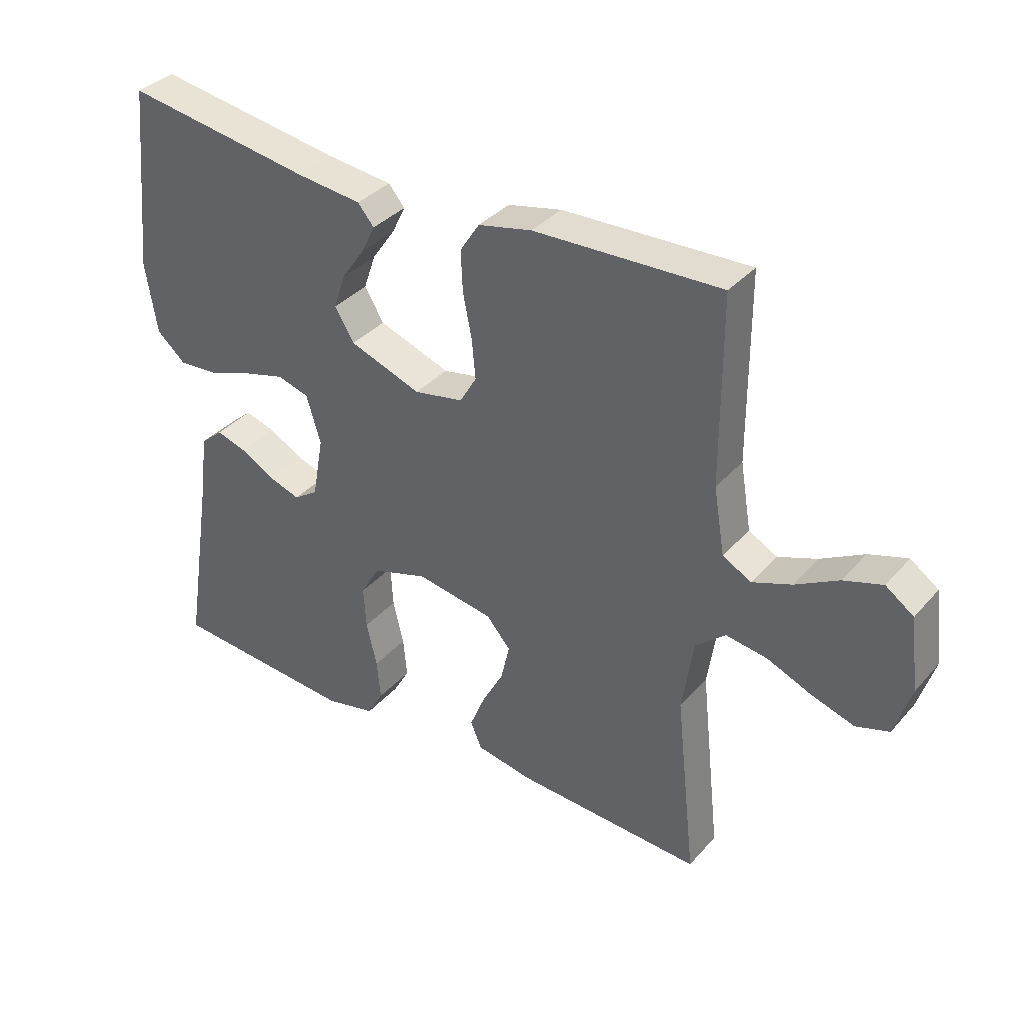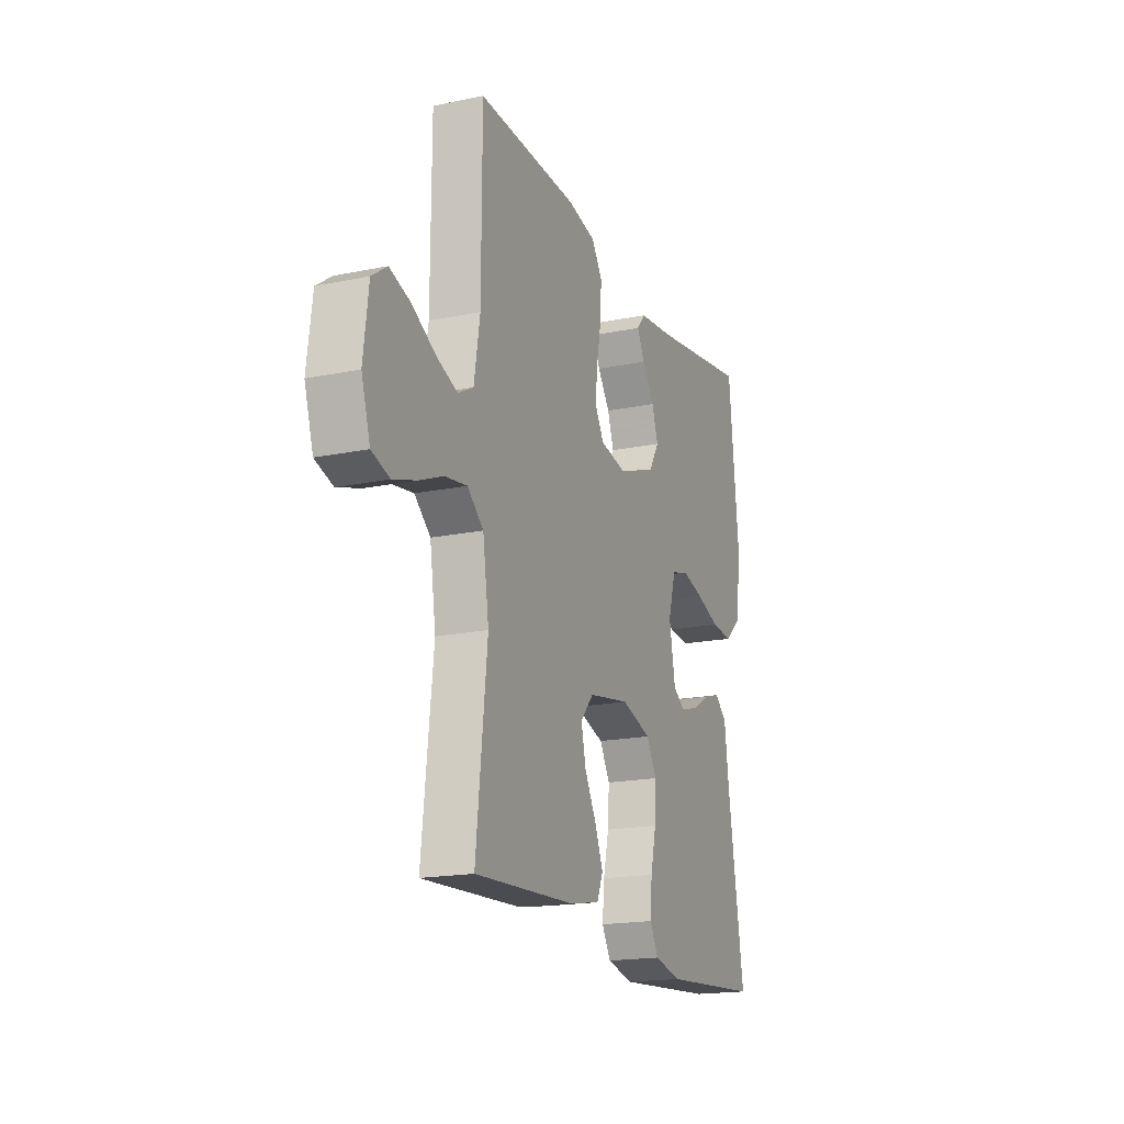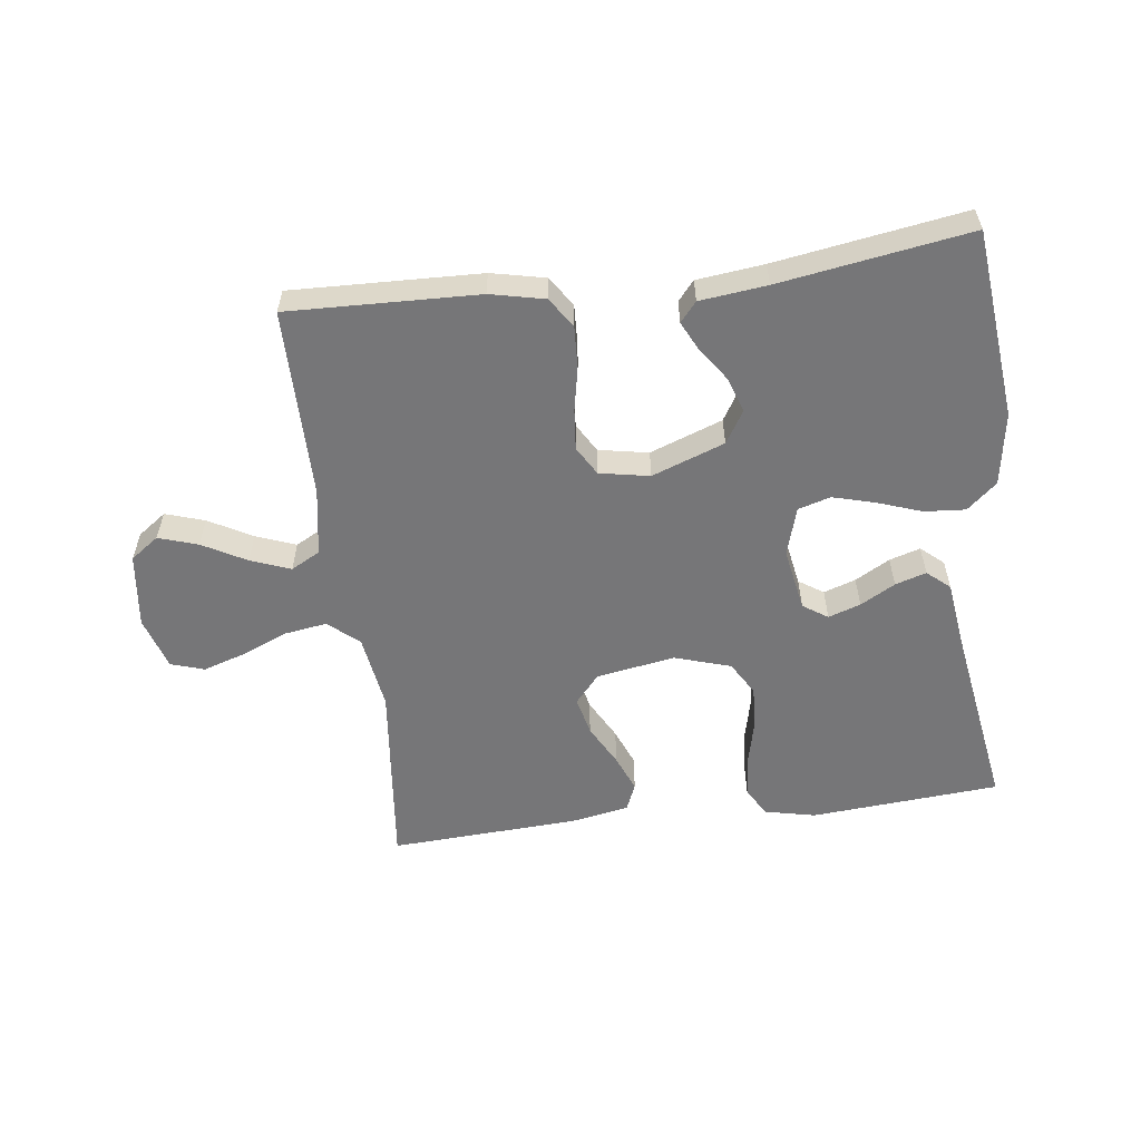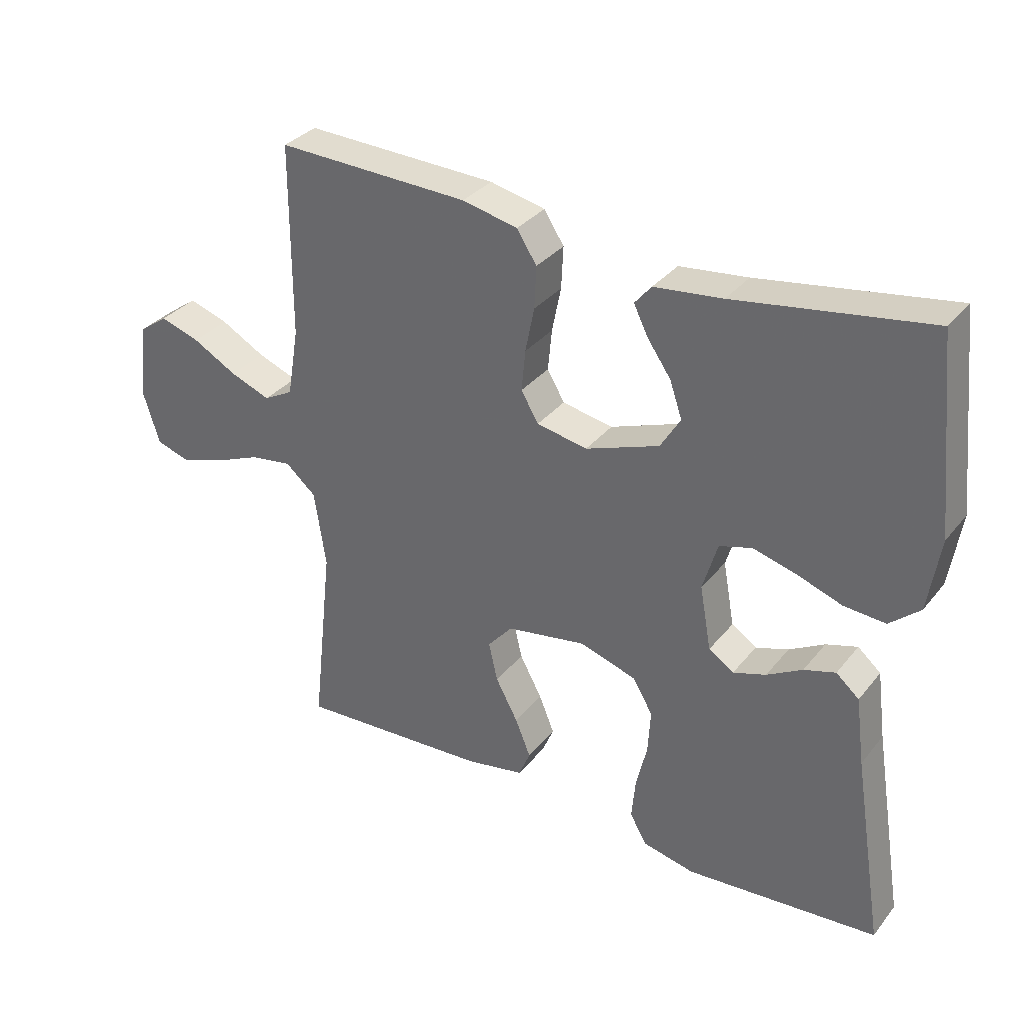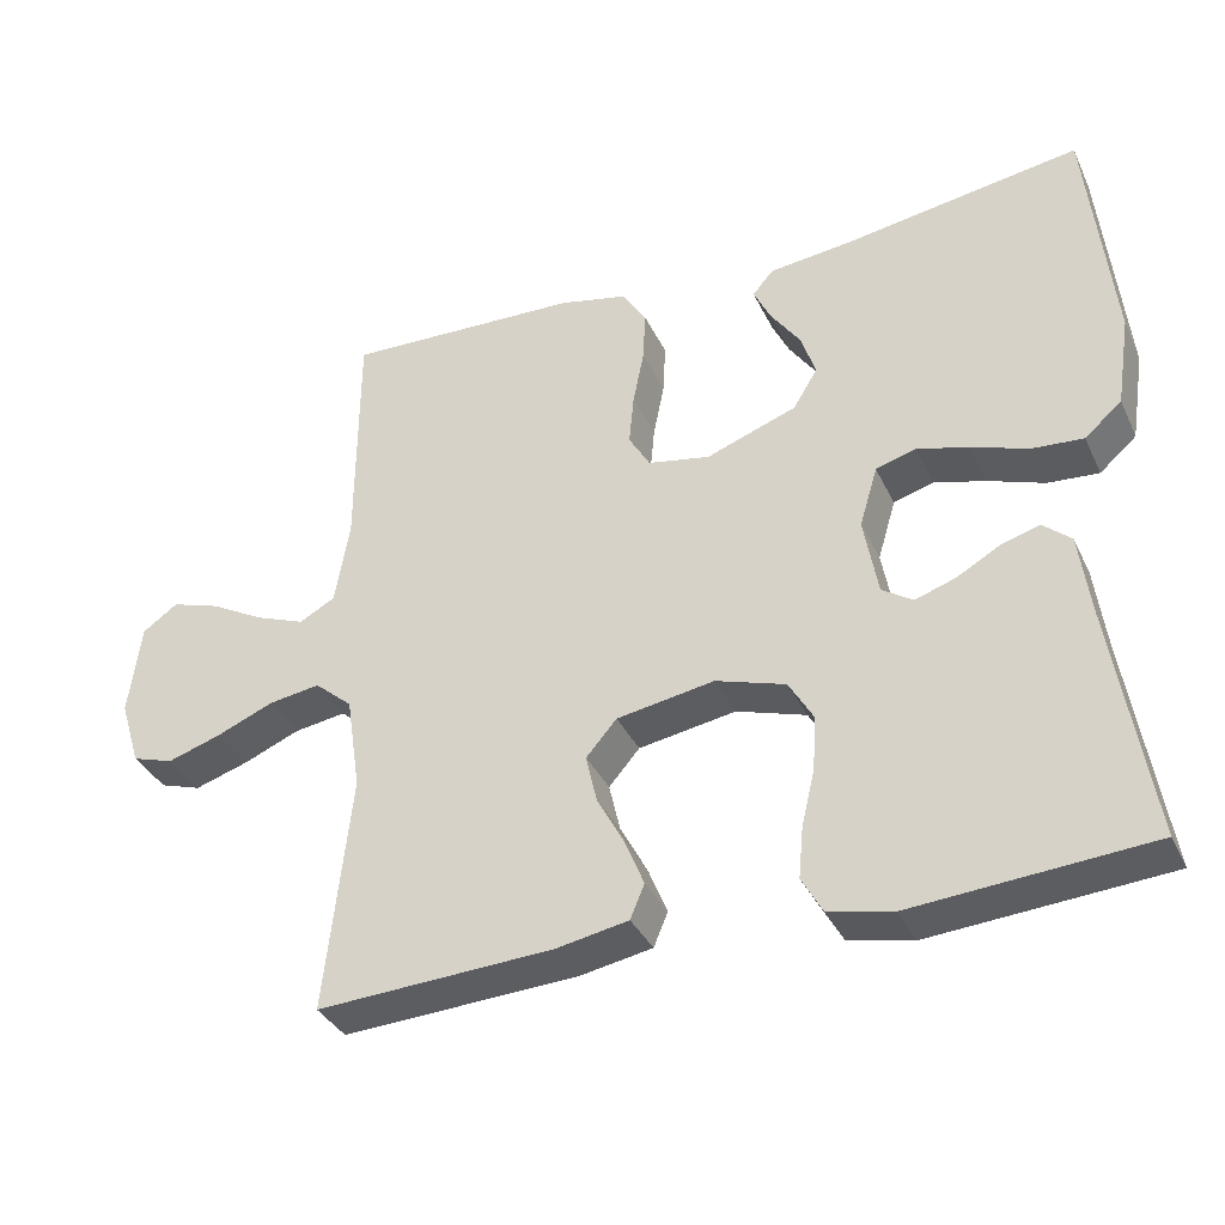
<metadata>
{"format":"obj","ext":"obj","renderer":"f3d","projection":"perspective","resolution":1024,"background":"white","views":[{"elev":35.8,"azim":-144.6,"up":"+Z"},{"elev":-18.2,"azim":-68.1,"up":"+Z"},{"elev":-56.9,"azim":7.3,"up":"+Y"},{"elev":33.1,"azim":32.4,"up":"+Z"},{"elev":-35.6,"azim":22.9,"up":"+Z"}]}
</metadata>
<code>
v 0.5 0.07 -0.5
v 0.2 0.07 -0.523
v 0.119 0.07 -0.505
v 0.093 0.07 -0.459
v 0.099 0.07 -0.394
v 0.116 0.07 -0.322
v 0.12 0.07 -0.254
v 0.089 0.07 -0.201
v 0 0.07 -0.173
v -0.124 0.07 -0.194
v -0.163 0.07 -0.239
v -0.149 0.07 -0.3
v -0.114 0.07 -0.365
v -0.09 0.07 -0.424
v -0.108 0.07 -0.467
v -0.2 0.07 -0.484
v -0.5 0.07 -0.5
v -0.467 0.07 -0.2
v -0.485 0.07 -0.08
v -0.533 0.07 -0.039
v -0.599 0.07 -0.049
v -0.671 0.07 -0.079
v -0.74 0.07 -0.101
v -0.793 0.07 -0.084
v -0.819 0.07 0
v -0.804 0.07 0.118
v -0.759 0.07 0.15
v -0.697 0.07 0.13
v -0.628 0.07 0.092
v -0.565 0.07 0.068
v -0.519 0.07 0.093
v -0.501 0.07 0.2
v -0.5 0.07 0.5
v -0.2 0.07 0.49
v -0.114 0.07 0.471
v -0.083 0.07 0.423
v -0.086 0.07 0.358
v -0.1 0.07 0.288
v -0.106 0.07 0.224
v -0.079 0.07 0.178
v 0 0.07 0.163
v 0.115 0.07 0.205
v 0.146 0.07 0.256
v 0.127 0.07 0.312
v 0.09 0.07 0.365
v 0.068 0.07 0.41
v 0.094 0.07 0.441
v 0.2 0.07 0.453
v 0.5 0.07 0.5
v 0.531 0.07 0.2
v 0.513 0.07 0.085
v 0.466 0.07 0.044
v 0.401 0.07 0.049
v 0.33 0.07 0.074
v 0.264 0.07 0.092
v 0.213 0.07 0.077
v 0.19 0.07 0
v 0.208 0.07 -0.1
v 0.247 0.07 -0.126
v 0.298 0.07 -0.109
v 0.353 0.07 -0.078
v 0.402 0.07 -0.063
v 0.438 0.07 -0.094
v 0.452 0.07 -0.2
v 0.5 0 -0.5
v 0.2 0 -0.523
v 0.119 0 -0.505
v 0.093 0 -0.459
v 0.099 0 -0.394
v 0.116 0 -0.322
v 0.12 0 -0.254
v 0.089 0 -0.201
v 0 0 -0.173
v -0.124 0 -0.194
v -0.163 0 -0.239
v -0.149 0 -0.3
v -0.114 0 -0.365
v -0.09 0 -0.424
v -0.108 0 -0.467
v -0.2 0 -0.484
v -0.5 0 -0.5
v -0.467 0 -0.2
v -0.485 0 -0.08
v -0.533 0 -0.039
v -0.599 0 -0.049
v -0.671 0 -0.079
v -0.74 0 -0.101
v -0.793 0 -0.084
v -0.819 0 0
v -0.804 0 0.118
v -0.759 0 0.15
v -0.697 0 0.13
v -0.628 0 0.092
v -0.565 0 0.068
v -0.519 0 0.093
v -0.501 0 0.2
v -0.5 0 0.5
v -0.2 0 0.49
v -0.114 0 0.471
v -0.083 0 0.423
v -0.086 0 0.358
v -0.1 0 0.288
v -0.106 0 0.224
v -0.079 0 0.178
v 0 0 0.163
v 0.115 0 0.205
v 0.146 0 0.256
v 0.127 0 0.312
v 0.09 0 0.365
v 0.068 0 0.41
v 0.094 0 0.441
v 0.2 0 0.453
v 0.5 0 0.5
v 0.531 0 0.2
v 0.513 0 0.085
v 0.466 0 0.044
v 0.401 0 0.049
v 0.33 0 0.074
v 0.264 0 0.092
v 0.213 0 0.077
v 0.19 0 0
v 0.208 0 -0.1
v 0.247 0 -0.126
v 0.298 0 -0.109
v 0.353 0 -0.078
v 0.402 0 -0.063
v 0.438 0 -0.094
v 0.452 0 -0.2
f 62 63 64
f 61 62 64
f 60 61 64
f 4 5 6
f 3 4 6
f 2 3 6
f 1 2 6
f 64 1 6
f 60 64 6
f 59 60 6
f 58 59 6 7
f 57 58 7 8
f 56 57 8 9
f 52 53 54
f 51 52 54
f 50 51 54
f 49 50 54
f 48 49 54
f 47 48 54
f 46 47 54
f 45 46 54
f 44 45 54
f 43 44 54 55
f 42 43 55 56
f 36 37 38
f 35 36 38
f 34 35 38
f 33 34 38
f 32 33 38
f 31 32 38 39
f 30 31 39 40
f 27 28 29
f 26 27 29
f 25 26 29
f 24 25 29
f 23 24 29
f 22 23 29
f 21 22 29
f 20 21 29 30
f 30 40 41
f 20 30 41
f 19 20 41
f 16 17 18
f 15 16 18
f 14 15 18
f 13 14 18
f 12 13 18
f 11 12 18 19
f 56 9 10
f 42 56 10
f 41 42 10
f 19 41 10
f 10 11 19
f 128 127 126
f 128 126 125
f 128 125 124
f 70 69 68
f 70 68 67
f 70 67 66
f 70 66 65
f 70 65 128
f 70 128 124
f 70 124 123
f 71 70 123 122
f 72 71 122 121
f 73 72 121 120
f 118 117 116
f 118 116 115
f 118 115 114
f 118 114 113
f 118 113 112
f 118 112 111
f 118 111 110
f 118 110 109
f 118 109 108
f 119 118 108 107
f 120 119 107 106
f 102 101 100
f 102 100 99
f 102 99 98
f 102 98 97
f 102 97 96
f 103 102 96 95
f 104 103 95 94
f 93 92 91
f 93 91 90
f 93 90 89
f 93 89 88
f 93 88 87
f 93 87 86
f 93 86 85
f 94 93 85 84
f 105 104 94
f 105 94 84
f 105 84 83
f 82 81 80
f 82 80 79
f 82 79 78
f 82 78 77
f 82 77 76
f 83 82 76 75
f 74 73 120
f 74 120 106
f 74 106 105
f 74 105 83
f 83 75 74
f 1 65 66 2
f 2 66 67 3
f 3 67 68 4
f 4 68 69 5
f 5 69 70 6
f 6 70 71 7
f 7 71 72 8
f 8 72 73 9
f 9 73 74 10
f 10 74 75 11
f 11 75 76 12
f 12 76 77 13
f 13 77 78 14
f 14 78 79 15
f 15 79 80 16
f 16 80 81 17
f 17 81 82 18
f 18 82 83 19
f 19 83 84 20
f 20 84 85 21
f 21 85 86 22
f 22 86 87 23
f 23 87 88 24
f 24 88 89 25
f 25 89 90 26
f 26 90 91 27
f 27 91 92 28
f 28 92 93 29
f 29 93 94 30
f 30 94 95 31
f 31 95 96 32
f 32 96 97 33
f 33 97 98 34
f 34 98 99 35
f 35 99 100 36
f 36 100 101 37
f 37 101 102 38
f 38 102 103 39
f 39 103 104 40
f 40 104 105 41
f 41 105 106 42
f 42 106 107 43
f 43 107 108 44
f 44 108 109 45
f 45 109 110 46
f 46 110 111 47
f 47 111 112 48
f 48 112 113 49
f 49 113 114 50
f 50 114 115 51
f 51 115 116 52
f 52 116 117 53
f 53 117 118 54
f 54 118 119 55
f 55 119 120 56
f 56 120 121 57
f 57 121 122 58
f 58 122 123 59
f 59 123 124 60
f 60 124 125 61
f 61 125 126 62
f 62 126 127 63
f 63 127 128 64
f 64 128 65 1

</code>
